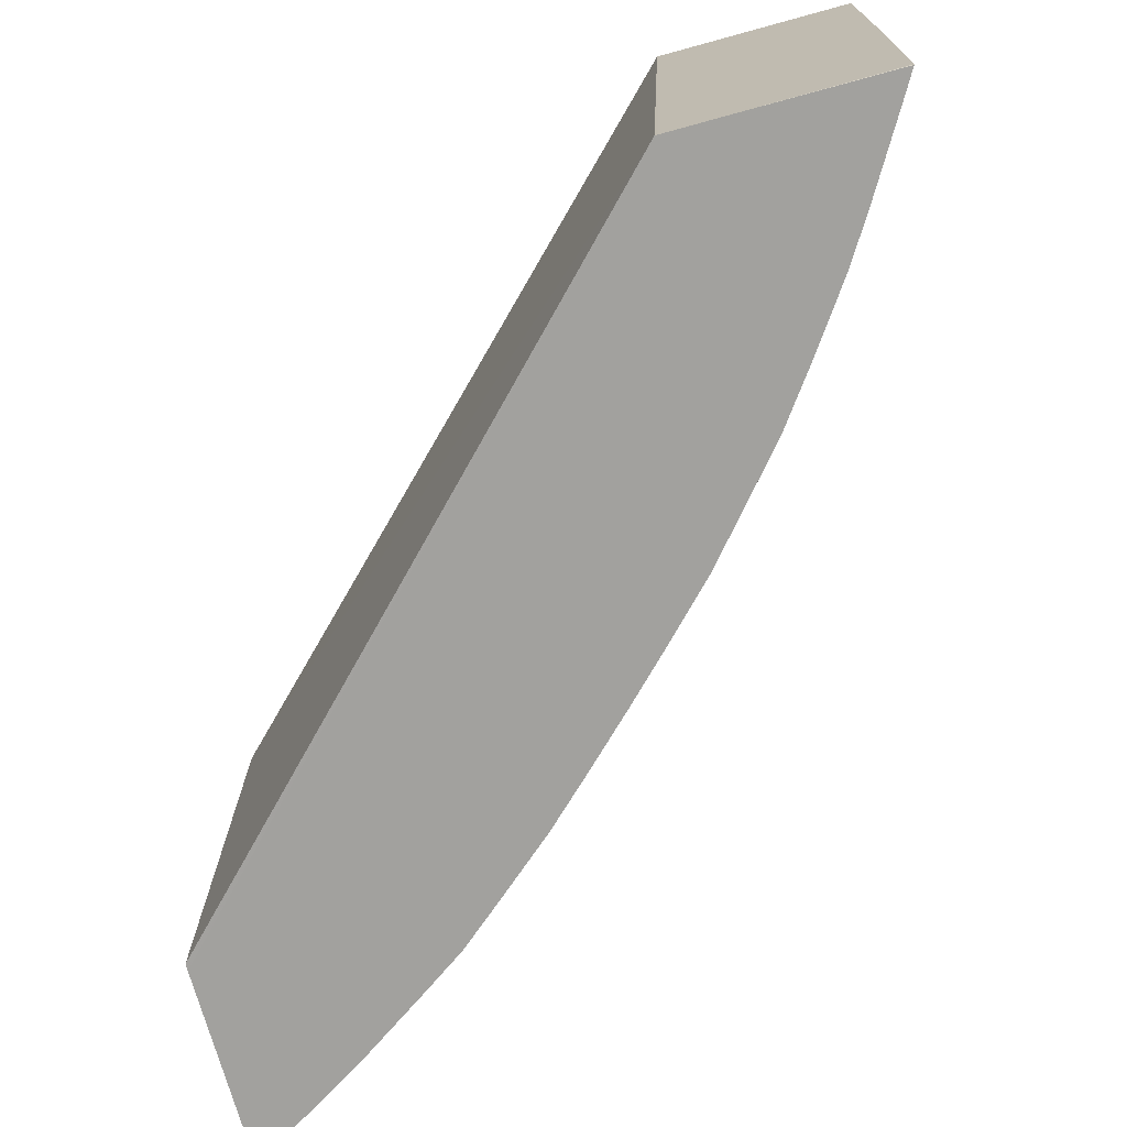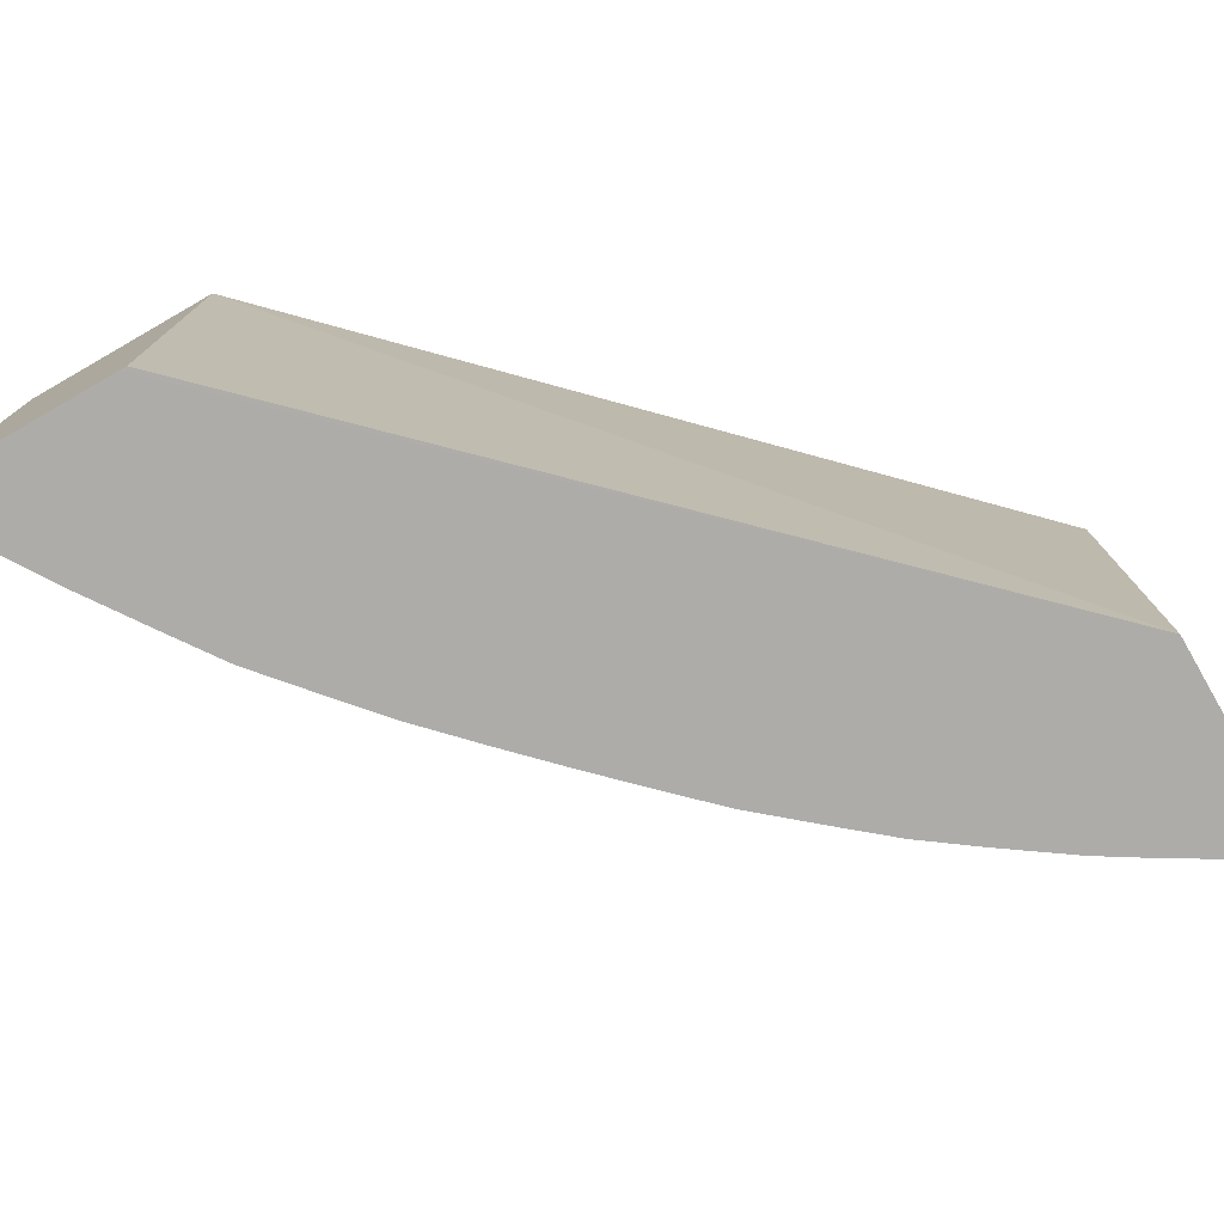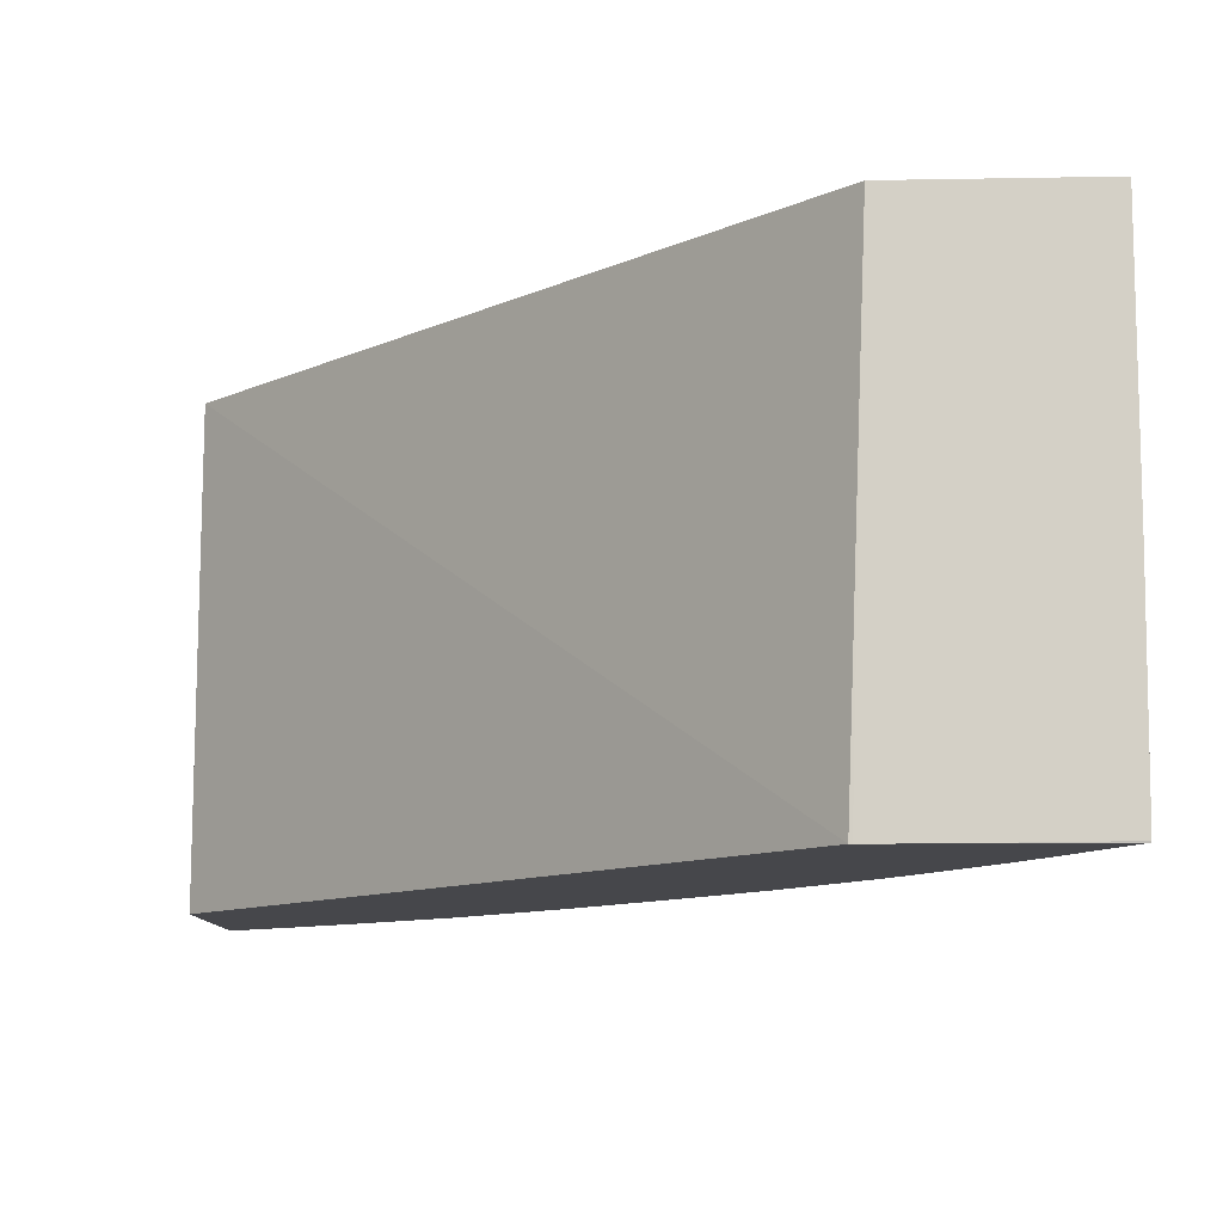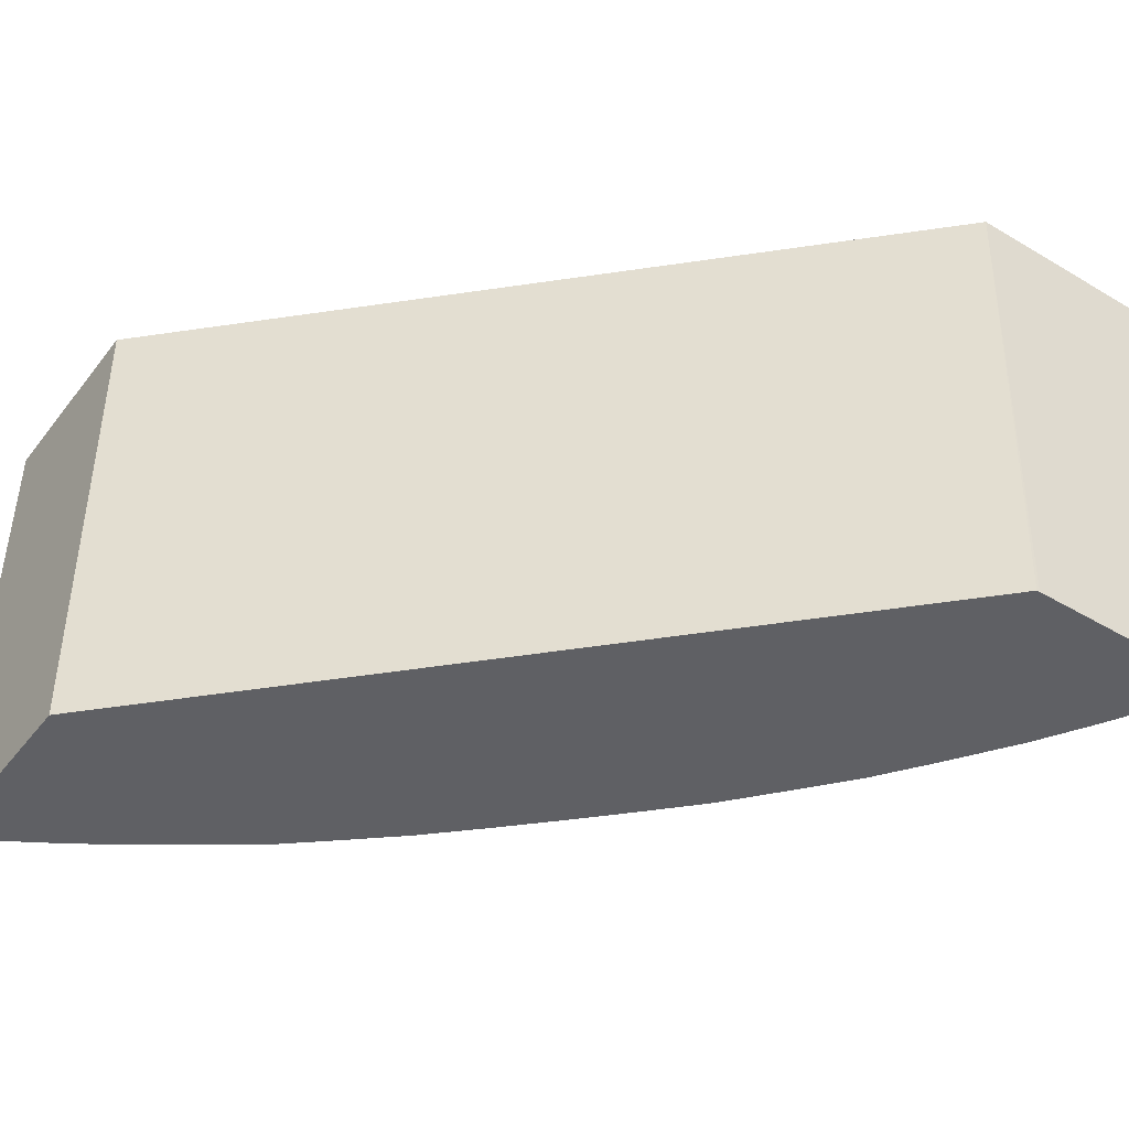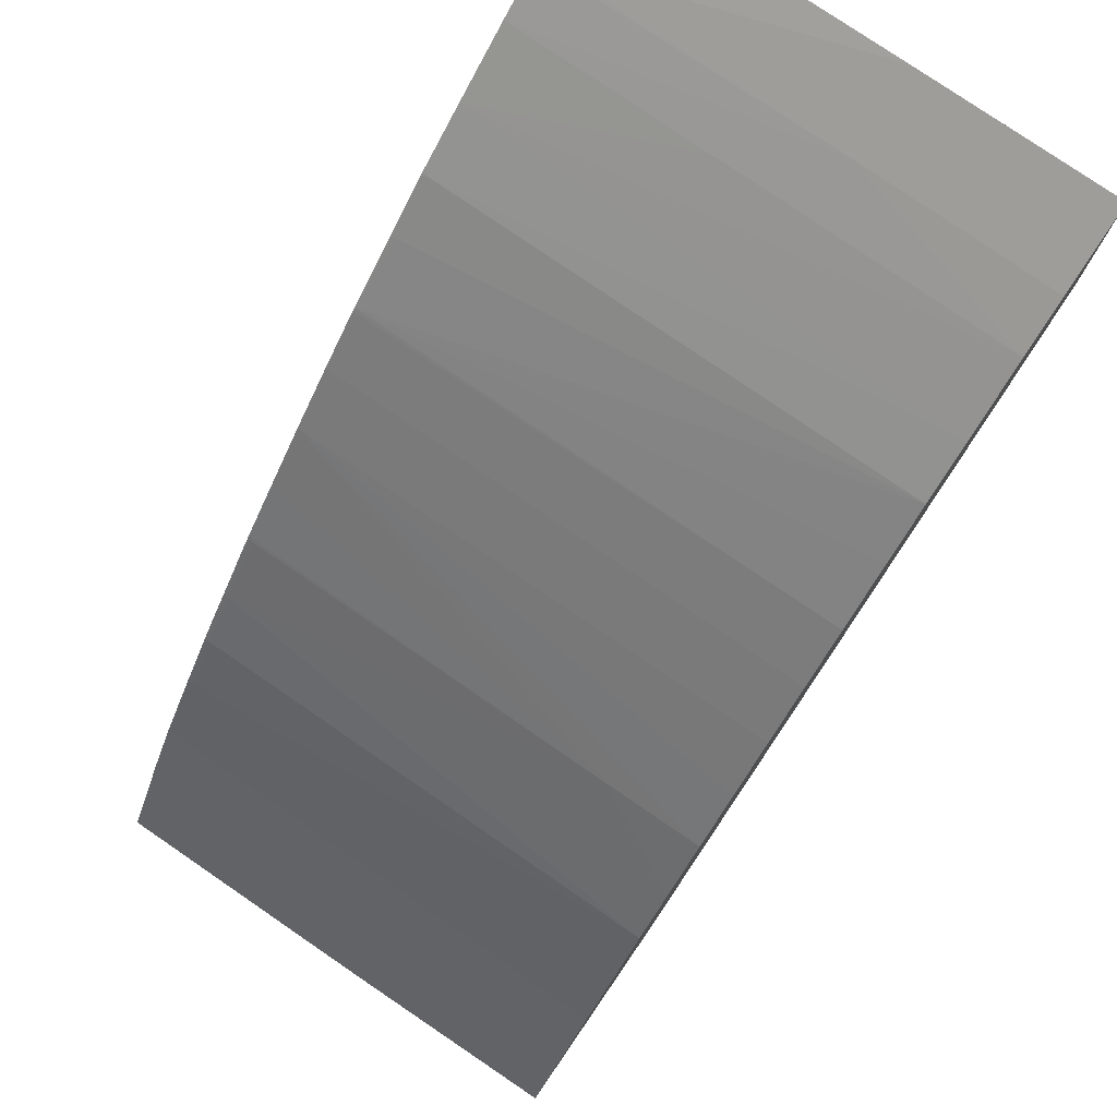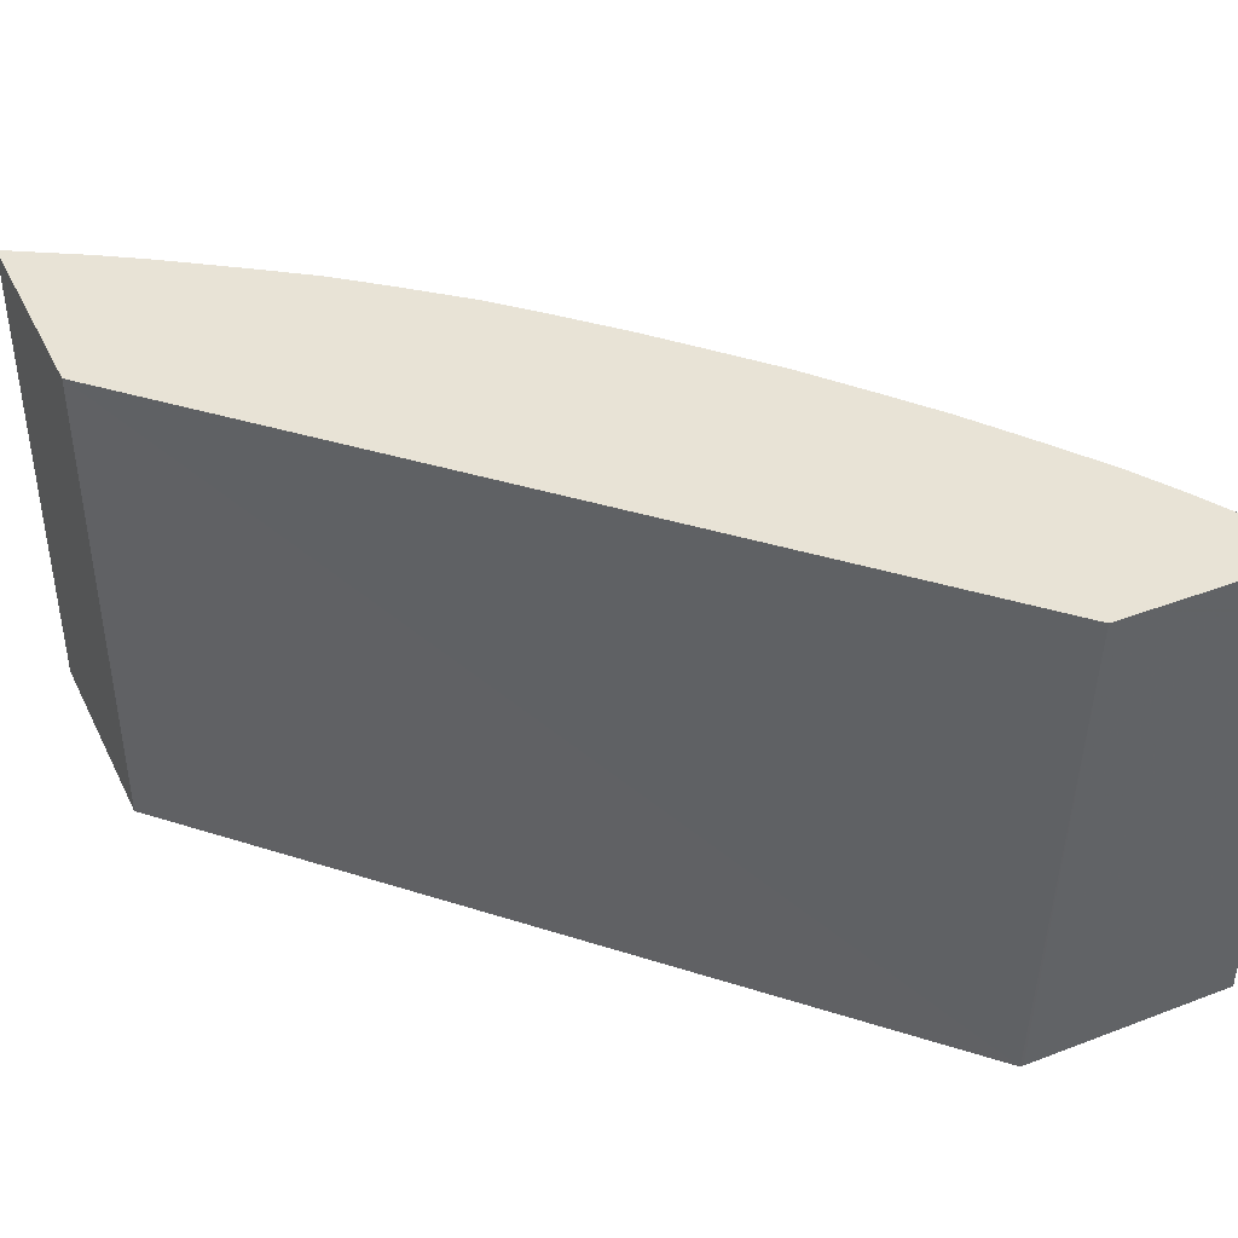
<metadata>
{"format":"obj","ext":"obj","renderer":"f3d","projection":"perspective","resolution":1024,"background":"white","views":[{"elev":-72.1,"azim":15.3,"up":"+Z"},{"elev":-76.7,"azim":-60.1,"up":"+Z"},{"elev":-10.8,"azim":2.6,"up":"+Z"},{"elev":-43.9,"azim":-34.9,"up":"+Z"},{"elev":78.3,"azim":124.5,"up":"+Y"},{"elev":41.6,"azim":-24.6,"up":"+Z"}]}
</metadata>
<code>
v -7.09e-06 0.04943 0.043
v -7.09e-06 0.04953 0.05289
v -7.09e-06 0.04956 0.043
v 0.0118 0.03738 0.043
v -7.09e-06 0.05357 0.05289
v 0.01219 0.03738 0.05269
v 0.0122 0.03738 0.05289
v -7.09e-06 0.05362 0.043
v 0.01186 0.03738 0.043
v 0.001451 0.05274 0.05289
v -7.09e-06 0.05357 0.05277
v 0.01613 0.03738 0.05289
v -7.09e-06 0.05362 0.04498
v 0.001473 0.05275 0.043
v 0.01314 0.03738 0.043
v 0.001459 0.05276 0.04693
v -7.09e-06 0.05362 0.04693
v 0.001509 0.0527 0.05289
v 0.01612 0.03738 0.04853
v 0.01603 0.03757 0.05289
v 0.001464 0.05275 0.04498
v 0.002448 0.05213 0.043
v 0.01607 0.03739 0.043
v 0.01608 0.03738 0.04303
v 0.002426 0.05213 0.05289
v 0.002434 0.05213 0.04887
v 0.002448 0.05213 0.04303
v 0.01612 0.03738 0.04728
v 0.01495 0.03942 0.05277
v 0.01501 0.03931 0.05289
v 0.003811 0.0512 0.04303
v 0.003814 0.05119 0.043
v 0.01585 0.03777 0.043
v 0.00373 0.05125 0.05289
v 0.01584 0.03779 0.043
v 0.01492 0.03937 0.04498
v 0.0143 0.04034 0.043
v 0.01431 0.04036 0.04693
v 0.01433 0.04039 0.05277
v 0.01491 0.03948 0.05289
v 0.01495 0.03942 0.05289
v 0.004844 0.05048 0.05277
v 0.004838 0.05048 0.043
v 0.004784 0.05053 0.05289
v 0.01491 0.03936 0.043
v 0.01337 0.04167 0.043
v 0.01262 0.04269 0.043
v 0.0134 0.04167 0.05277
v 0.01339 0.04167 0.05289
v 0.01433 0.04039 0.05289
v 0.004844 0.05048 0.05289
v 0.004901 0.05044 0.05289
v 0.005819 0.0497 0.05289
v 0.005819 0.0497 0.05277
v 0.005812 0.04965 0.04303
v 0.005827 0.04964 0.043
v 0.006993 0.04873 0.05289
v 0.0118 0.04367 0.043
v 0.01182 0.04367 0.05277
v 0.01262 0.0427 0.05277
v 0.01262 0.0427 0.05289
v 0.006937 0.04867 0.043
v 0.007049 0.04867 0.05289
v 0.01083 0.04481 0.043
v 0.01084 0.04482 0.04498
v 0.01084 0.04483 0.05277
v 0.0109 0.04476 0.05289
v 0.01182 0.04367 0.05289
v 0.007967 0.0478 0.05289
v 0.007925 0.04773 0.043
v 0.009882 0.04578 0.043
v 0.008955 0.04683 0.05289
v 0.009929 0.0458 0.05289
v 0.01079 0.04488 0.05289
v 0.01084 0.04483 0.05289
v 0.008907 0.04677 0.043
f 1 2 5
f 1 5 11
f 1 11 17
f 1 17 13
f 1 13 8
f 1 8 3
f 1 3 4
f 1 4 2
f 2 4 6
f 2 6 7
f 2 7 12
f 2 12 20
f 2 20 30
f 2 30 41
f 2 41 40
f 2 40 50
f 2 50 49
f 2 49 61
f 2 61 68
f 2 68 67
f 2 67 75
f 2 75 74
f 2 74 73
f 2 73 72
f 2 72 69
f 2 69 63
f 2 63 57
f 2 57 53
f 2 53 52
f 2 52 51
f 2 51 44
f 2 44 34
f 2 34 25
f 2 25 18
f 2 18 10
f 2 10 5
f 3 8 14
f 3 14 22
f 3 22 32
f 3 32 43
f 3 43 56
f 3 56 62
f 3 62 70
f 3 70 76
f 3 76 71
f 3 71 64
f 3 64 58
f 3 58 47
f 3 47 46
f 3 46 37
f 3 37 45
f 3 45 35
f 3 35 33
f 3 33 23
f 3 23 15
f 3 15 9
f 3 9 4
f 4 9 6
f 5 10 11
f 6 9 15
f 6 15 24
f 6 24 28
f 6 28 19
f 6 19 12
f 6 12 7
f 8 13 14
f 10 16 17
f 10 17 11
f 10 18 16
f 12 19 20
f 13 17 16
f 13 16 21
f 13 21 14
f 14 21 22
f 15 23 24
f 16 22 21
f 16 18 25
f 16 25 26
f 16 26 27
f 16 27 22
f 19 28 20
f 20 28 29
f 20 29 30
f 22 27 31
f 22 31 32
f 23 28 24
f 23 33 28
f 25 34 26
f 26 34 27
f 27 34 31
f 28 33 35
f 28 35 36
f 28 36 29
f 29 36 37
f 29 37 38
f 29 38 39
f 29 39 40
f 29 40 41
f 29 41 30
f 31 42 43
f 31 43 32
f 31 34 42
f 34 44 42
f 35 45 36
f 36 45 37
f 37 46 38
f 38 46 39
f 39 46 47
f 39 47 48
f 39 48 49
f 39 49 50
f 39 50 40
f 42 44 51
f 42 51 52
f 42 52 53
f 42 53 54
f 42 54 43
f 43 55 56
f 43 54 57
f 43 57 55
f 47 58 59
f 47 59 60
f 47 60 48
f 48 60 61
f 48 61 49
f 53 57 54
f 55 57 62
f 55 62 56
f 57 63 62
f 58 64 65
f 58 65 59
f 59 65 66
f 59 66 67
f 59 67 68
f 59 68 61
f 59 61 60
f 62 63 69
f 62 69 70
f 64 71 72
f 64 72 65
f 65 72 73
f 65 73 74
f 65 74 66
f 66 74 75
f 66 75 67
f 69 72 76
f 69 76 70
f 71 76 72

</code>
